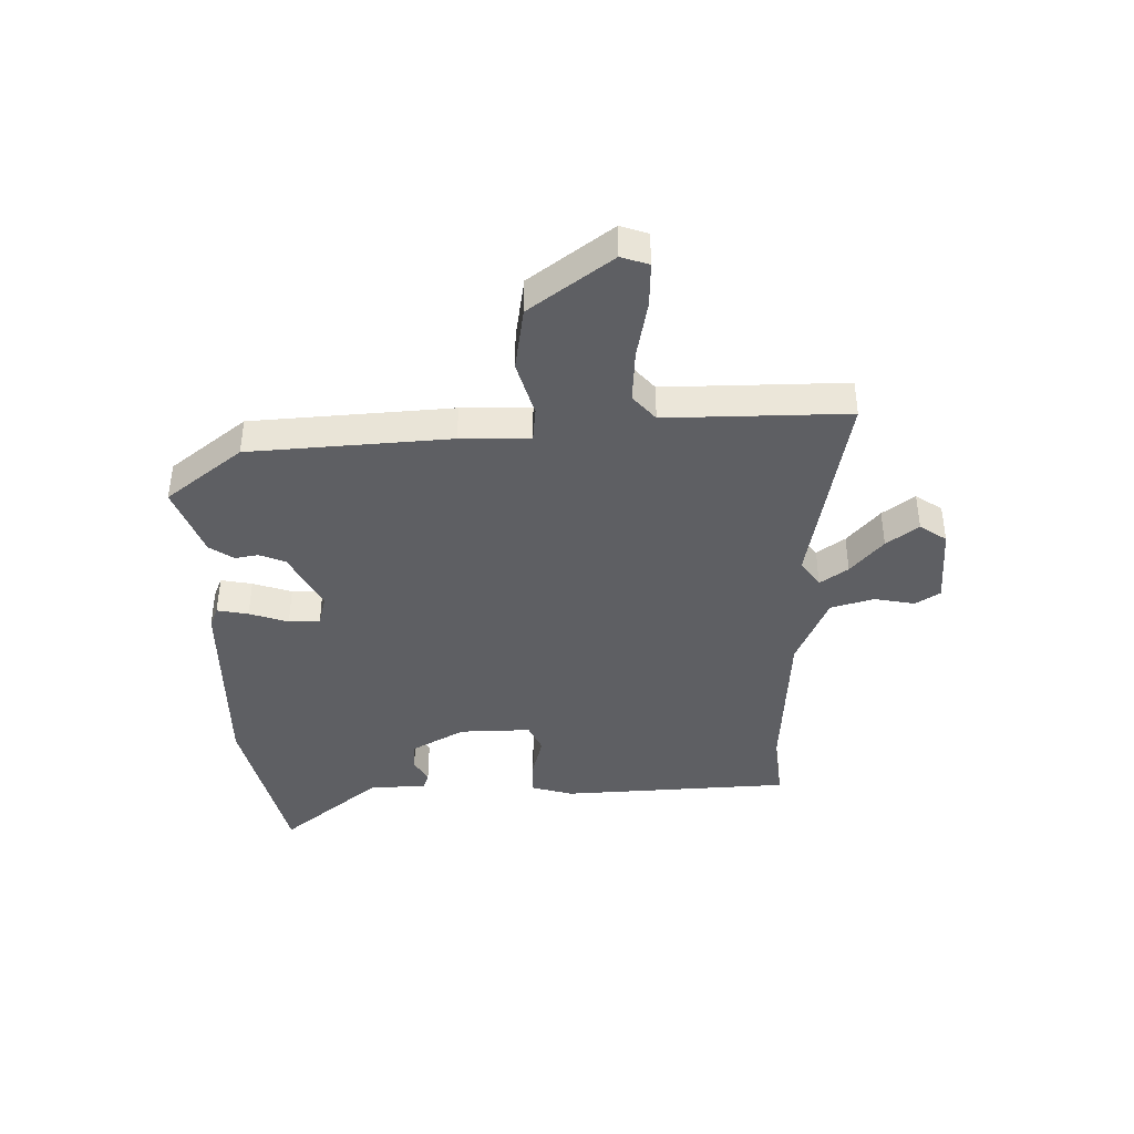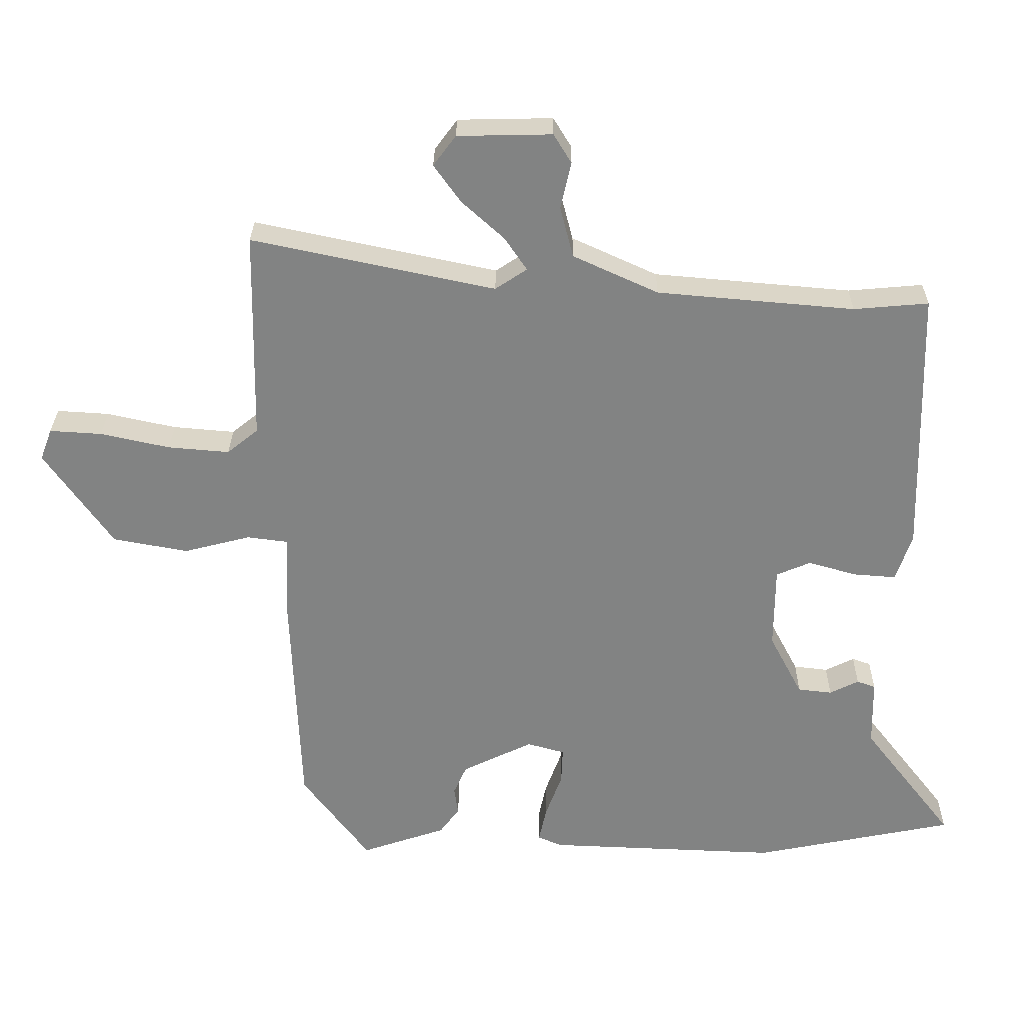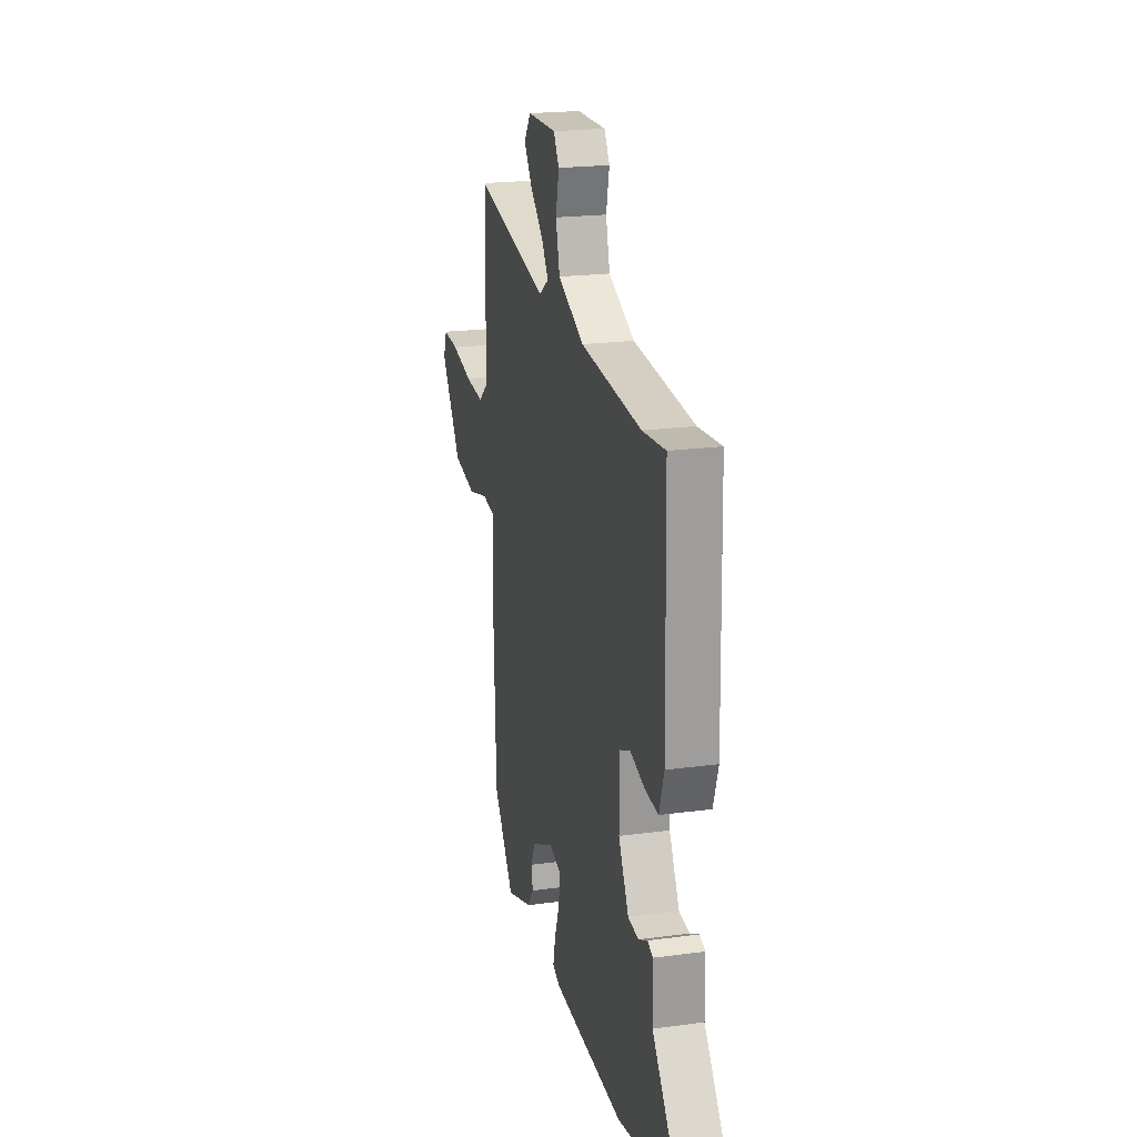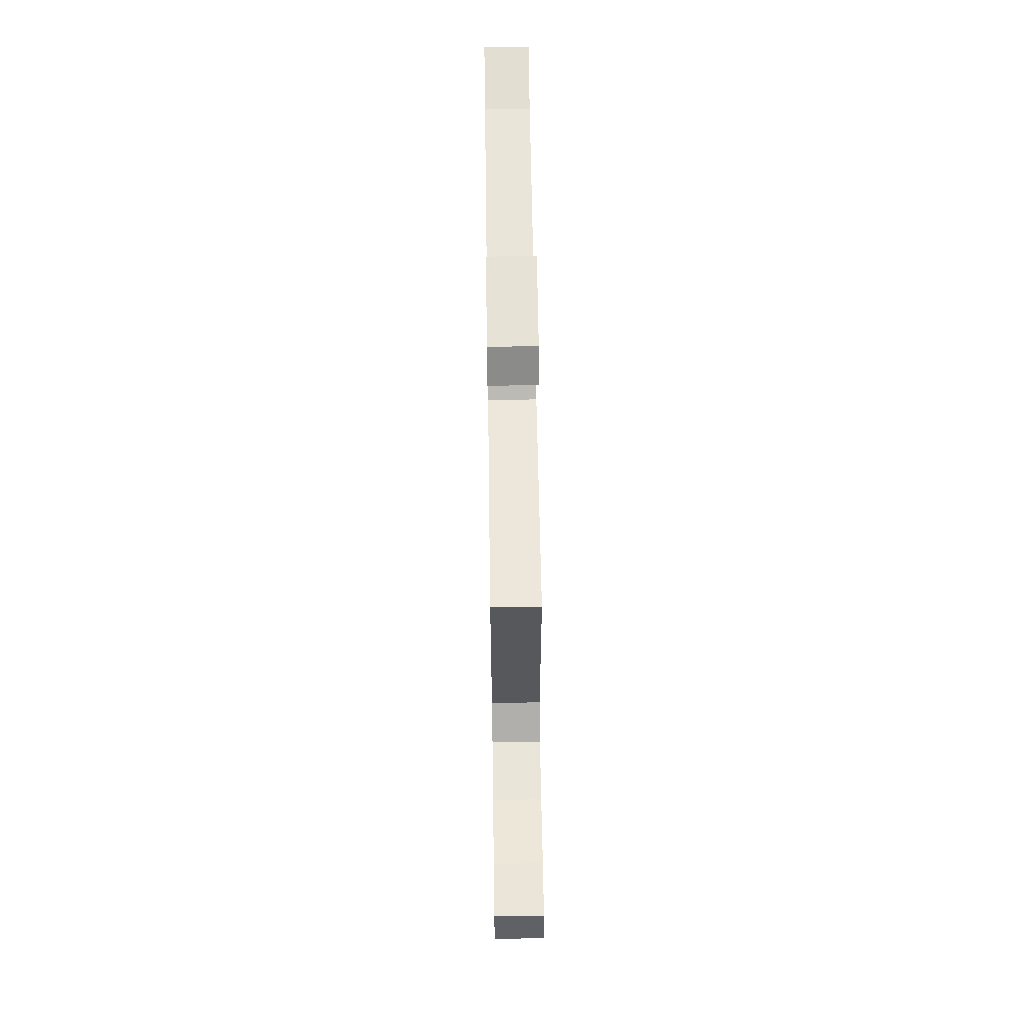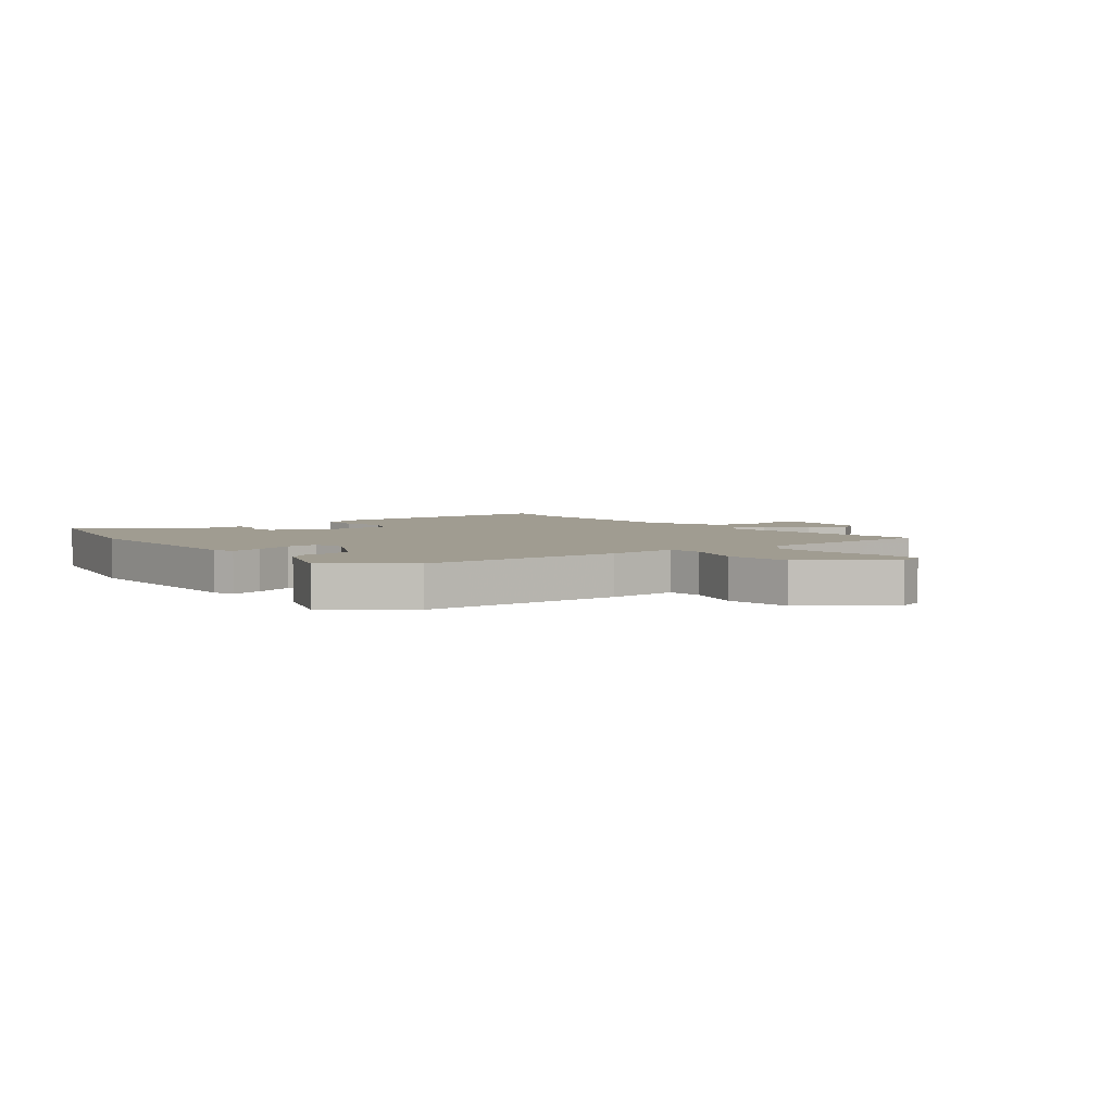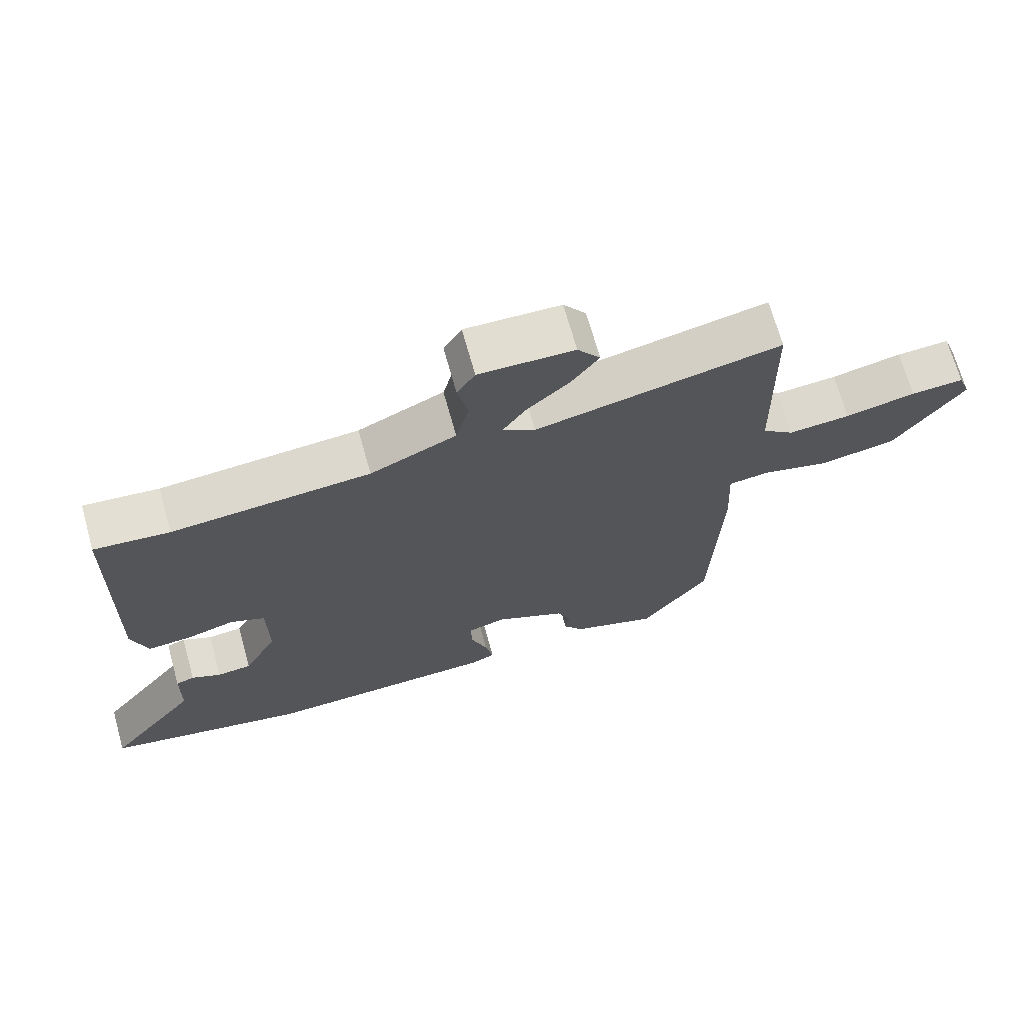
<metadata>
{"format":"obj","ext":"obj","renderer":"f3d","projection":"perspective","resolution":1024,"background":"white","views":[{"elev":-40.6,"azim":-87.2,"up":"+Y"},{"elev":29.0,"azim":0.6,"up":"+Z"},{"elev":20.8,"azim":76.3,"up":"+Z"},{"elev":62.8,"azim":-90.8,"up":"+Z"},{"elev":4.4,"azim":-126.9,"up":"+Y"},{"elev":69.2,"azim":164.4,"up":"+Z"}]}
</metadata>
<code>
v 0.636 0.07 -0.472
v 0.331 0.07 -0.534
v -0.022 0.07 -0.52
v -0.058 0.07 -0.504
v -0.046 0.07 -0.449
v -0.021 0.07 -0.381
v -0.019 0.07 -0.326
v -0.076 0.07 -0.31
v -0.183 0.07 -0.362
v -0.203 0.07 -0.407
v -0.197 0.07 -0.449
v -0.227 0.07 -0.49
v -0.356 0.07 -0.534
v -0.458 0.07 -0.397
v -0.472 0.07 -0.042
v -0.466 0.07 0.08
v -0.528 0.07 0.088
v -0.629 0.07 0.062
v -0.743 0.07 0.083
v -0.846 0.07 0.23
v -0.828 0.07 0.278
v -0.749 0.07 0.273
v -0.644 0.07 0.25
v -0.551 0.07 0.242
v -0.504 0.07 0.28
v -0.5 0.07 0.486
v -0.498 0.07 0.601
v -0.13 0.07 0.523
v -0.082 0.07 0.555
v -0.116 0.07 0.605
v -0.18 0.07 0.663
v -0.221 0.07 0.72
v -0.187 0.07 0.766
v -0.044 0.07 0.769
v -0.017 0.07 0.725
v -0.033 0.07 0.654
v -0.013 0.07 0.577
v 0.116 0.07 0.518
v 0.414 0.07 0.492
v 0.527 0.07 0.502
v 0.537 0.07 0.093
v 0.513 0.07 0.02
v 0.448 0.07 0.025
v 0.375 0.07 0.046
v 0.323 0.07 0.024
v 0.322 0.07 -0.102
v 0.372 0.07 -0.197
v 0.424 0.07 -0.203
v 0.468 0.07 -0.181
v 0.496 0.07 -0.191
v 0.498 0.07 -0.294
v 0.636 0 -0.472
v 0.331 0 -0.534
v -0.022 0 -0.52
v -0.058 0 -0.504
v -0.046 0 -0.449
v -0.021 0 -0.381
v -0.019 0 -0.326
v -0.076 0 -0.31
v -0.183 0 -0.362
v -0.203 0 -0.407
v -0.197 0 -0.449
v -0.227 0 -0.49
v -0.356 0 -0.534
v -0.458 0 -0.397
v -0.472 0 -0.042
v -0.466 0 0.08
v -0.528 0 0.088
v -0.629 0 0.062
v -0.743 0 0.083
v -0.846 0 0.23
v -0.828 0 0.278
v -0.749 0 0.273
v -0.644 0 0.25
v -0.551 0 0.242
v -0.504 0 0.28
v -0.5 0 0.486
v -0.498 0 0.601
v -0.13 0 0.523
v -0.082 0 0.555
v -0.116 0 0.605
v -0.18 0 0.663
v -0.221 0 0.72
v -0.187 0 0.766
v -0.044 0 0.769
v -0.017 0 0.725
v -0.033 0 0.654
v -0.013 0 0.577
v 0.116 0 0.518
v 0.414 0 0.492
v 0.527 0 0.502
v 0.537 0 0.093
v 0.513 0 0.02
v 0.448 0 0.025
v 0.375 0 0.046
v 0.323 0 0.024
v 0.322 0 -0.102
v 0.372 0 -0.197
v 0.424 0 -0.203
v 0.468 0 -0.181
v 0.496 0 -0.191
v 0.498 0 -0.294
f 48 49 50 51
f 47 48 51 1
f 41 42 43 44
f 39 40 41 44
f 38 39 44 45
f 37 38 45 46
f 33 34 35 36
f 33 36 37
f 30 31 32 33
f 29 30 33 37
f 28 29 37 46
f 26 27 28 46
f 20 21 22 23
f 20 23 24
f 17 18 19 20
f 16 17 20 24
f 13 14 15 16
f 11 12 13 16
f 10 11 16
f 9 10 16 24
f 8 9 24 25
f 3 4 5 6
f 3 6 7
f 47 1 2 3
f 47 3 7
f 25 26 46 47
f 7 8 25 47
f 102 101 100 99
f 52 102 99 98
f 95 94 93 92
f 95 92 91 90
f 96 95 90 89
f 97 96 89 88
f 87 86 85 84
f 88 87 84
f 84 83 82 81
f 88 84 81 80
f 97 88 80 79
f 97 79 78 77
f 74 73 72 71
f 75 74 71
f 71 70 69 68
f 75 71 68 67
f 67 66 65 64
f 67 64 63 62
f 67 62 61
f 75 67 61 60
f 76 75 60 59
f 57 56 55 54
f 58 57 54
f 54 53 52 98
f 58 54 98
f 98 97 77 76
f 98 76 59 58
f 1 52 53 2
f 2 53 54 3
f 3 54 55 4
f 4 55 56 5
f 5 56 57 6
f 6 57 58 7
f 7 58 59 8
f 8 59 60 9
f 9 60 61 10
f 10 61 62 11
f 11 62 63 12
f 12 63 64 13
f 13 64 65 14
f 14 65 66 15
f 15 66 67 16
f 16 67 68 17
f 17 68 69 18
f 18 69 70 19
f 19 70 71 20
f 20 71 72 21
f 21 72 73 22
f 22 73 74 23
f 23 74 75 24
f 24 75 76 25
f 25 76 77 26
f 26 77 78 27
f 27 78 79 28
f 28 79 80 29
f 29 80 81 30
f 30 81 82 31
f 31 82 83 32
f 32 83 84 33
f 33 84 85 34
f 34 85 86 35
f 35 86 87 36
f 36 87 88 37
f 37 88 89 38
f 38 89 90 39
f 39 90 91 40
f 40 91 92 41
f 41 92 93 42
f 42 93 94 43
f 43 94 95 44
f 44 95 96 45
f 45 96 97 46
f 46 97 98 47
f 47 98 99 48
f 48 99 100 49
f 49 100 101 50
f 50 101 102 51
f 51 102 52 1

</code>
